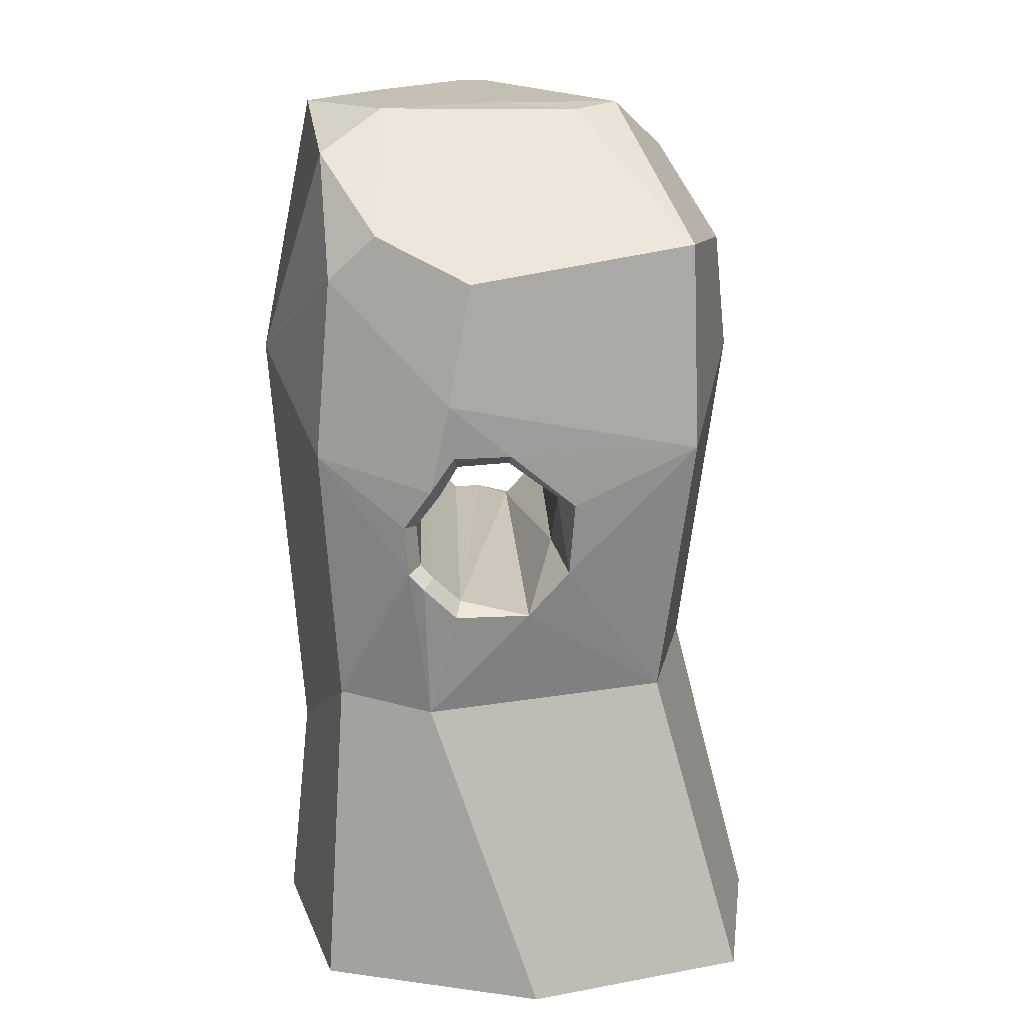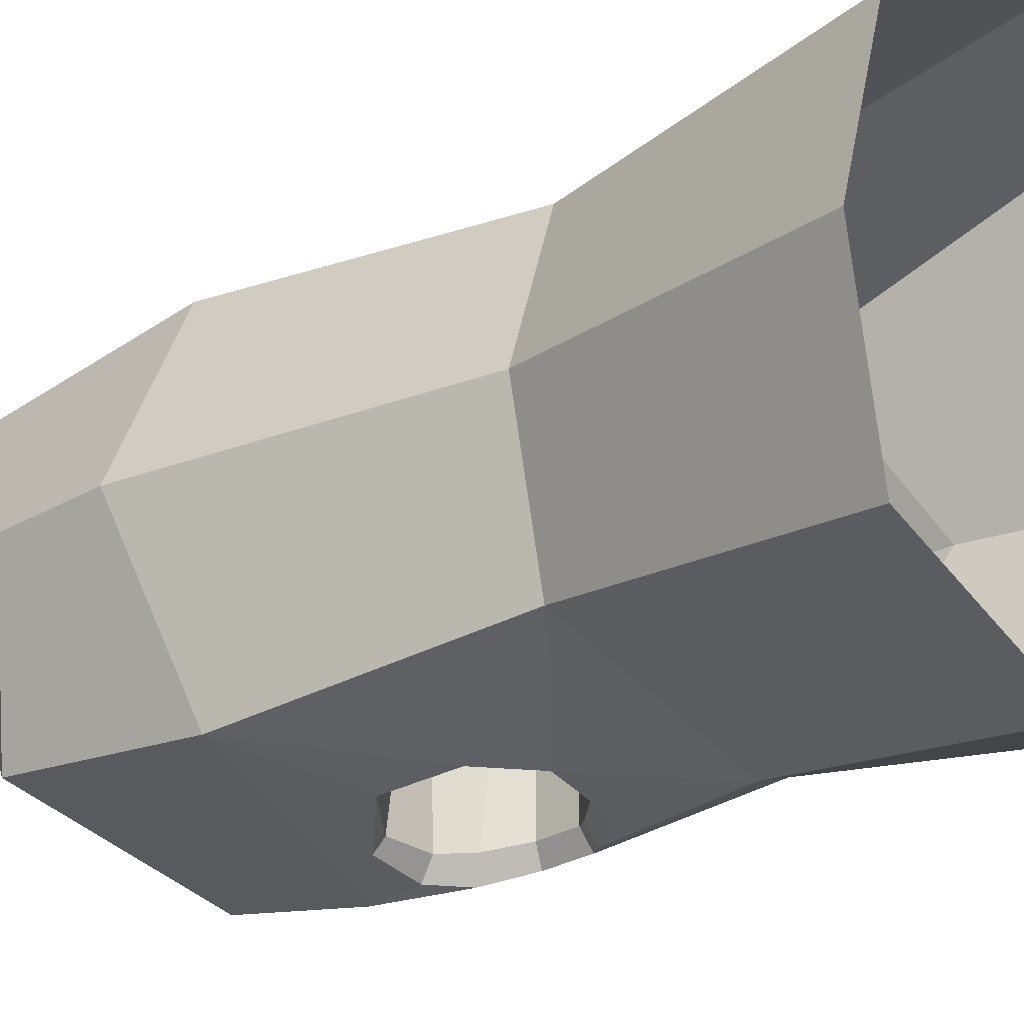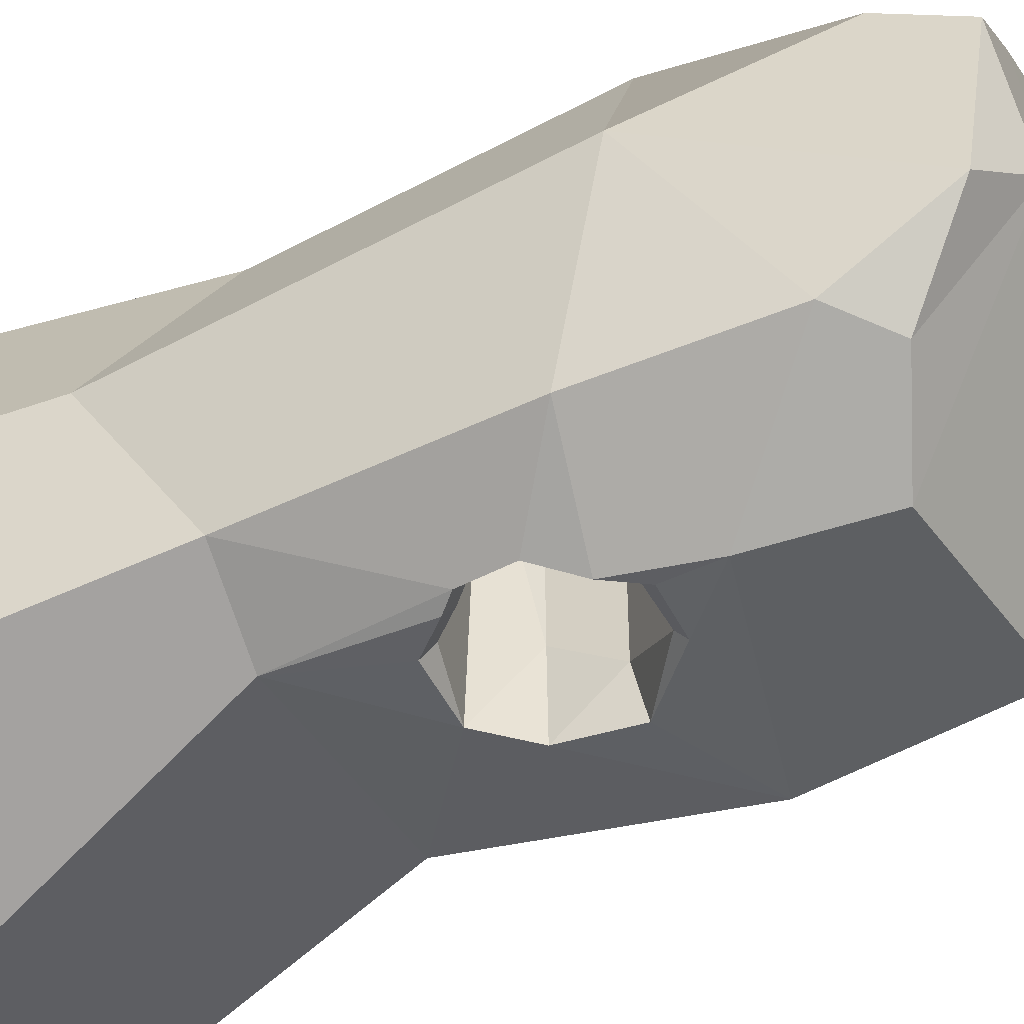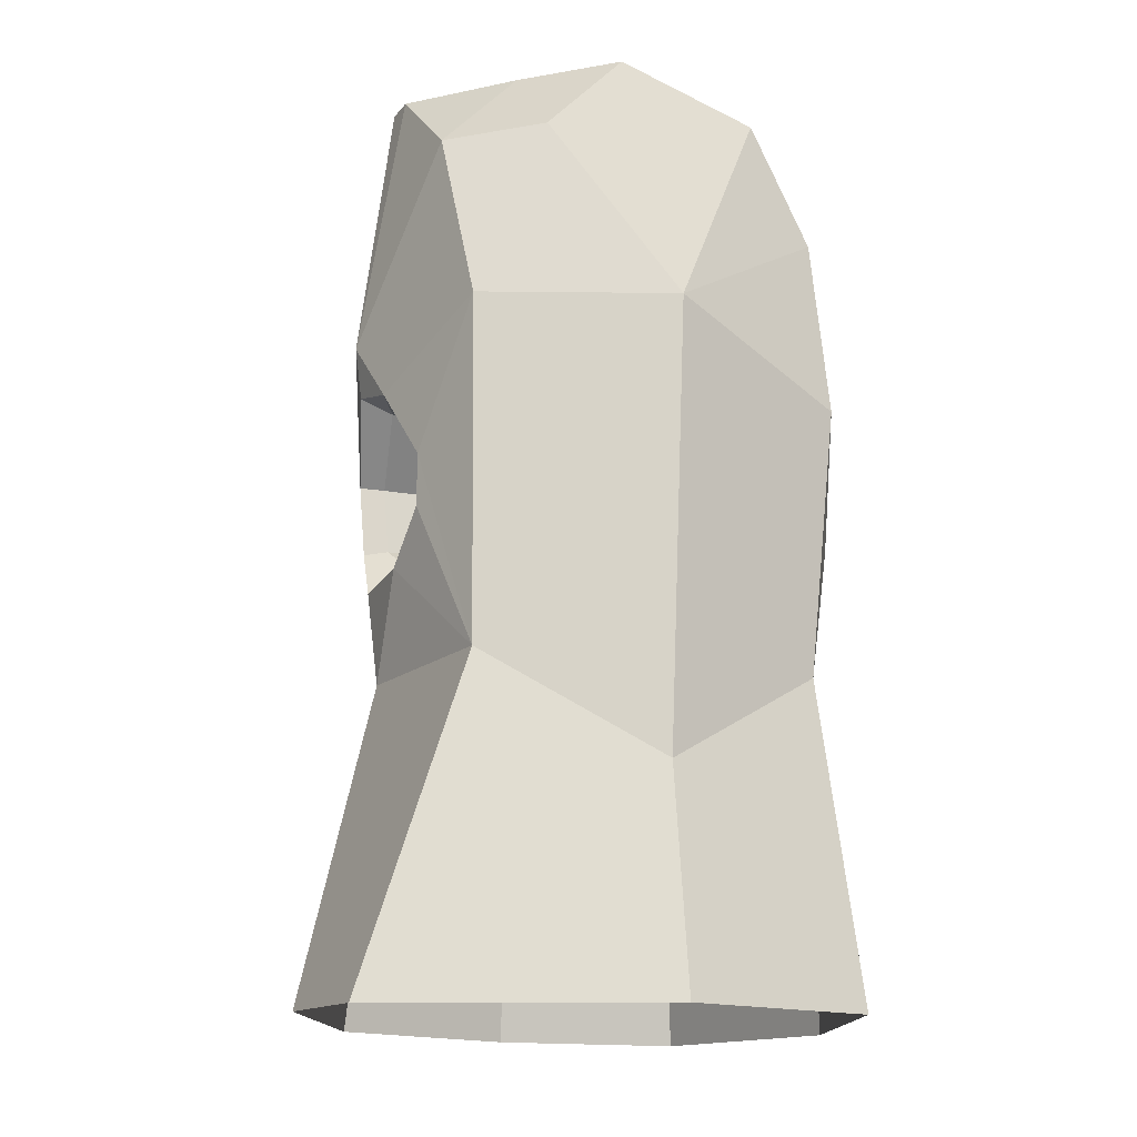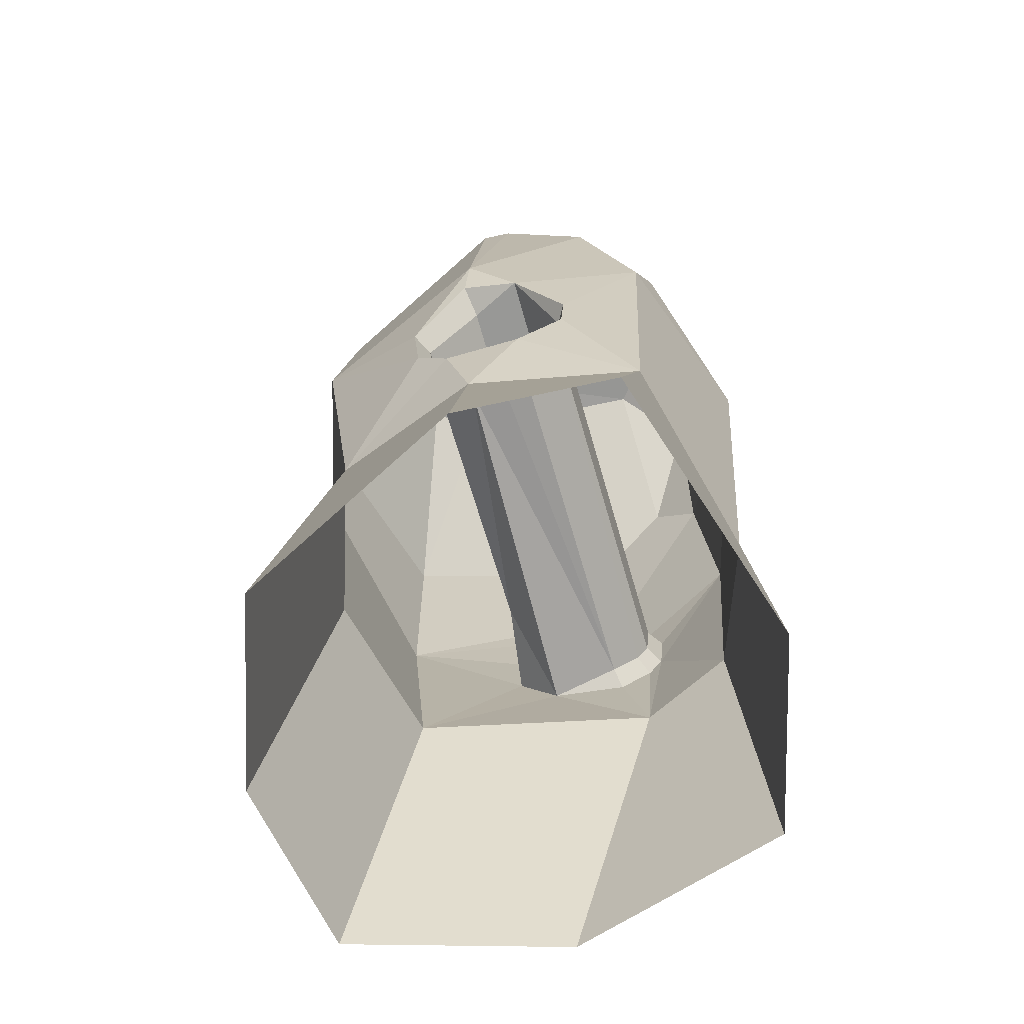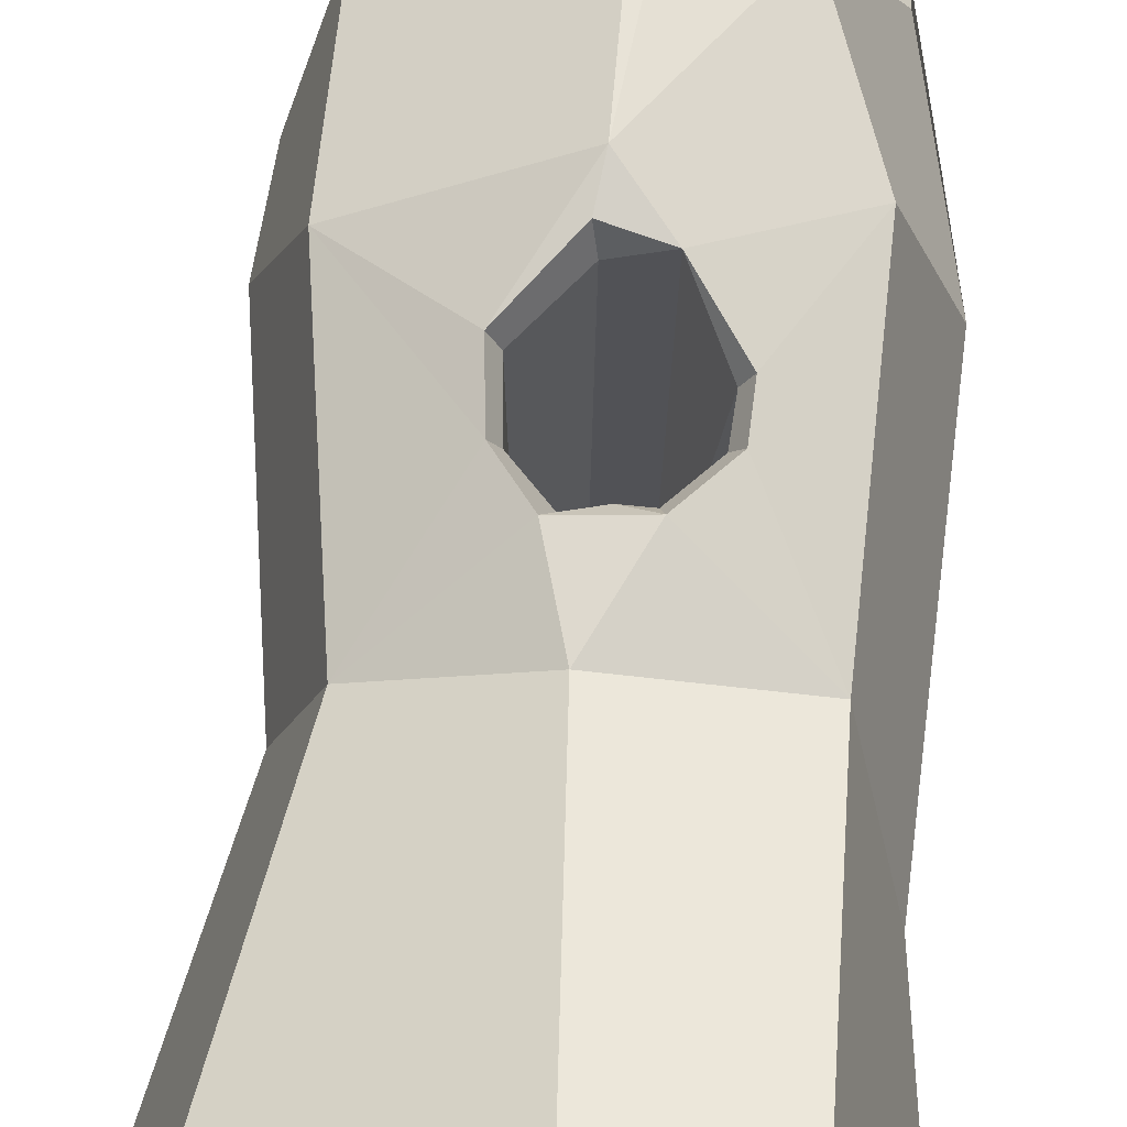
<metadata>
{"format":"obj","ext":"obj","renderer":"f3d","projection":"perspective","resolution":1024,"background":"white","views":[{"elev":18.3,"azim":177.8,"up":"+Y"},{"elev":-25.2,"azim":-52.7,"up":"+Z"},{"elev":-53.8,"azim":115.6,"up":"+Z"},{"elev":-15.9,"azim":68.5,"up":"+Y"},{"elev":-68.2,"azim":16.2,"up":"+Y"},{"elev":70.0,"azim":3.5,"up":"+Z"}]}
</metadata>
<code>
o Rock_1
v 0.5114 -0.01082 0.916
v -0.7307 0.009246 0.5719
v -0.6217 2.777 0.4272
v 0.6109 -0.00267 -0.6612
v 0.5545 2.483 -0.5687
v -0.8381 0.001189 -0.6607
v 0.01018 0.004276 0.9437
v 0.5389 1.035 0.576
v 0.0088 2.979 0.6915
v -0.5166 1.022 0.517
v -0.943 0.006107 -0.05773
v -0.5543 1.026 -0.504
v -0.1166 -0.005037 -0.8773
v 0.549 1.029 -0.5424
v 0.7827 -0.002287 -0.002833
v 0.6438 2.976 0.1294
v 7e-06 2.983 3e-06
v 0.7087 0.7079 0.01122
v 0.2397 1.004 -0.6779
v -0.6822 1.026 0.0195
v -0.02574 1.024 0.6965
v 0.596 2.129 0.6059
v -0.6412 2.03 0.5429
v -0.6571 1.922 -0.6238
v 0.6032 1.898 -0.6081
v 0.8112 2.132 0.000843
v 0.1677 2.111 -0.7815
v -0.8242 2.13 0.000827
v -0.01269 2.134 0.7976
v 0.1483 1.36 0.7028
v 0.2308 1.821 -0.7741
v 0.2552 1.47 -0.7381
v 0.3186 1.688 -0.7353
v 0.3054 1.522 -0.7287
v -0.03487 1.931 -0.7402
v 0.1533 1.932 -0.7641
v 0.1486 1.36 -0.7117
v -0.2311 1.5 -0.669
v -0.2485 1.744 -0.6932
v 0.3177 1.687 0.6852
v 0.3057 1.522 0.6826
v -0.03737 1.975 0.769
v -0.1084 1.342 0.7084
v -0.2254 1.505 0.6915
v -0.2438 1.74 0.7044
v -0.02057 1.929 0.6666
v 0.1512 1.927 0.7489
v 0.2791 1.676 -0.6722
v 0.2674 1.536 -0.6659
v 0.2255 1.492 -0.6742
v -0.02767 1.898 -0.6967
v 0.1406 1.887 -0.6989
v 0.1995 1.788 -0.6991
v 0.1345 1.399 -0.6507
v -0.09588 1.352 -0.6745
v -0.187 1.518 -0.3667
v -0.1991 1.722 -0.5205
v 0.2821 1.678 0.6245
v 0.2679 1.536 0.6167
v 0.1346 1.399 0.6348
v 0.0411 1.396 0.6543
v -0.0621 1.398 0.5402
v -0.1913 1.514 0.6204
v -0.206 1.728 0.6321
v -0.7852 2.512 -0.000332
v -0.4197 2.984 -0.005008
v 0.1067 2.98 0.6839
v 0.09526 2.503 -0.7459
v -0.6374 2.593 -0.5716
v -0.2757 2.972 -0.1183
v 0.5801 2.864 -0.3565
v 0.3818 2.984 -0.1675
v 0.3983 2.633 -0.604
v 0.635 2.719 0.3804
v 0.403 2.715 0.652
v 0.397 2.98 0.3969
g Rock_1_Rock_1_CollorMaterial
f 3 9 66
f 5 26 25
f 40 41 8
f 24 39 38
f 33 31 25
f 44 23 10
f 40 47 58
f 60 54 61
f 62 54 55
f 62 56 63
f 37 55 54
f 43 61 62
f 38 57 56
f 71 26 5
f 39 51 57
f 67 29 75
f 17 70 66
f 17 67 76
f 29 42 47
f 21 8 30
f 22 47 40
f 41 30 8
f 22 40 8
f 19 12 55
f 12 24 38
f 55 12 38
f 27 31 36
f 27 36 35
f 37 32 19
f 55 37 19
f 24 27 35
f 24 35 39
f 14 19 34
f 19 32 34
f 25 14 34
f 33 25 34
f 10 21 43
f 21 30 43
f 42 29 45
f 29 23 45
f 10 43 44
f 44 45 23
f 42 46 47
f 59 49 50
f 62 61 54
f 62 55 56
f 58 53 48
f 55 38 56
f 43 30 61
f 38 39 57
f 39 35 51
f 71 72 16
f 67 9 29
f 17 72 70
f 73 68 72
f 5 73 71
f 26 71 16 74
f 71 73 72
f 69 66 70
f 60 61 30
f 57 51 46 64
f 17 66 9 67
f 4 13 19 14
f 3 23 29 9
f 60 30 41 59
f 28 65 69 24
f 22 75 29 47
f 74 75 22 26
f 50 32 37 54
f 48 33 34 49
f 5 27 68 73
f 1 15 18 8
f 21 7 1 8
f 68 69 70 72
f 52 53 58 47
f 24 69 68 27
f 46 42 45 64
f 13 6 12 19
f 58 59 41 40
f 14 25 26 18
f 72 17 76 16
f 20 11 2 10
f 64 45 44 63
f 65 28 23 3
f 65 3 66 69
f 8 18 26 22
f 52 36 31 53
f 59 50 54 60
f 52 51 35 36
f 24 12 20 28
f 20 10 23 28
f 4 14 18 15
f 52 47 46 51
f 63 44 43 62
f 76 75 74 16
f 10 2 7 21
f 56 57 64 63
f 27 5 25 31
f 76 67 75
f 33 48 53 31
f 12 6 11 20
f 49 34 32 50
f 48 49 59 58

</code>
